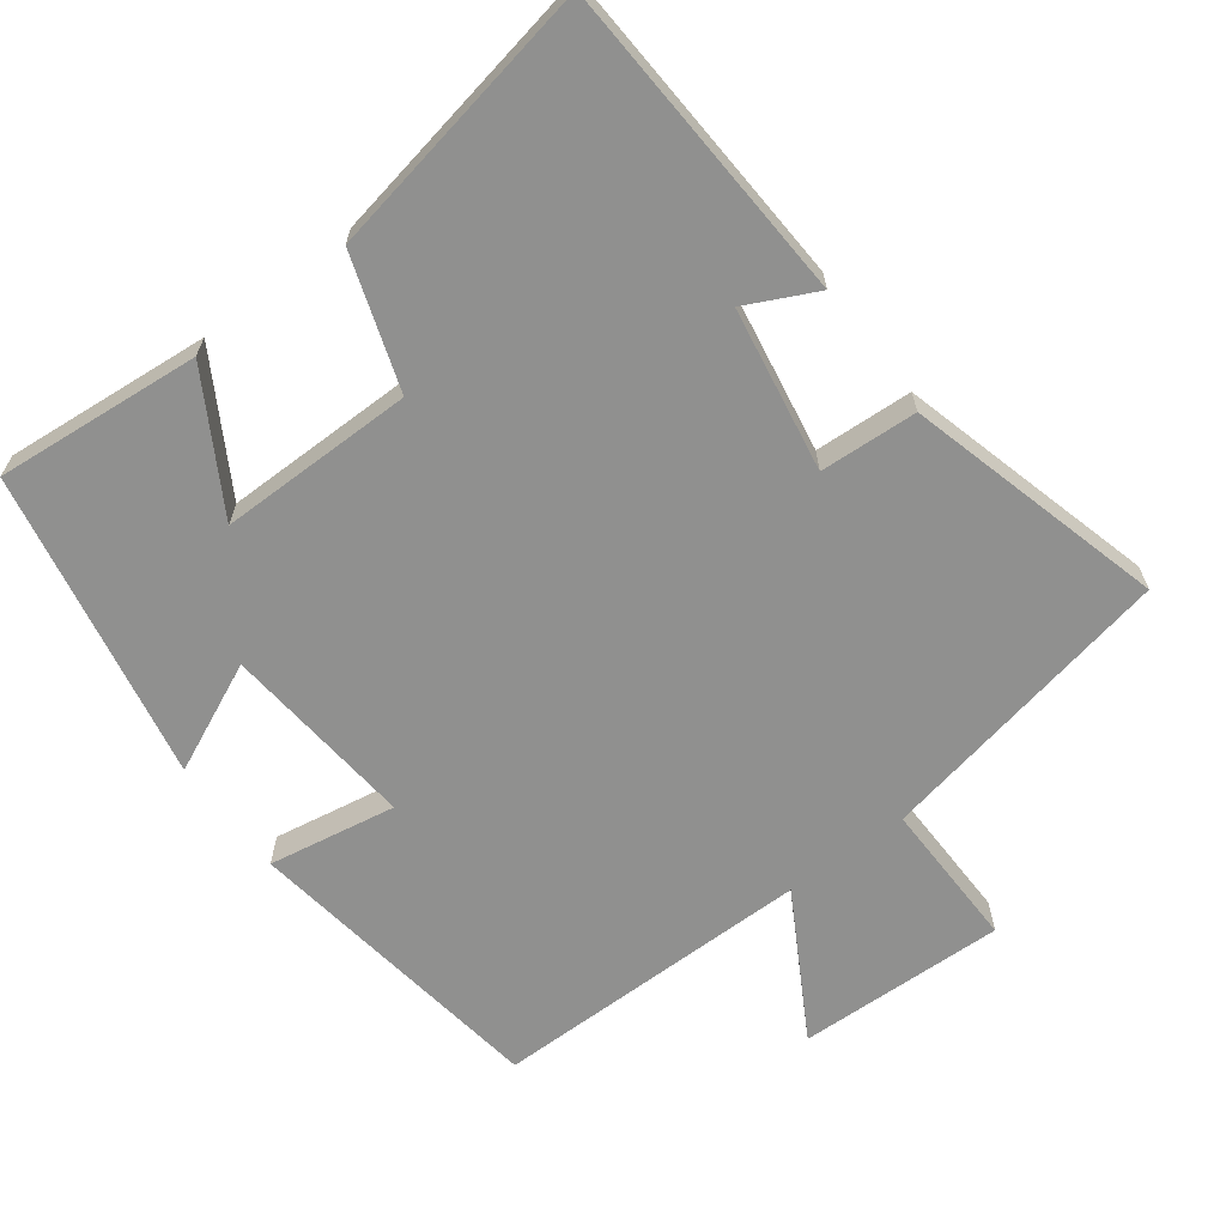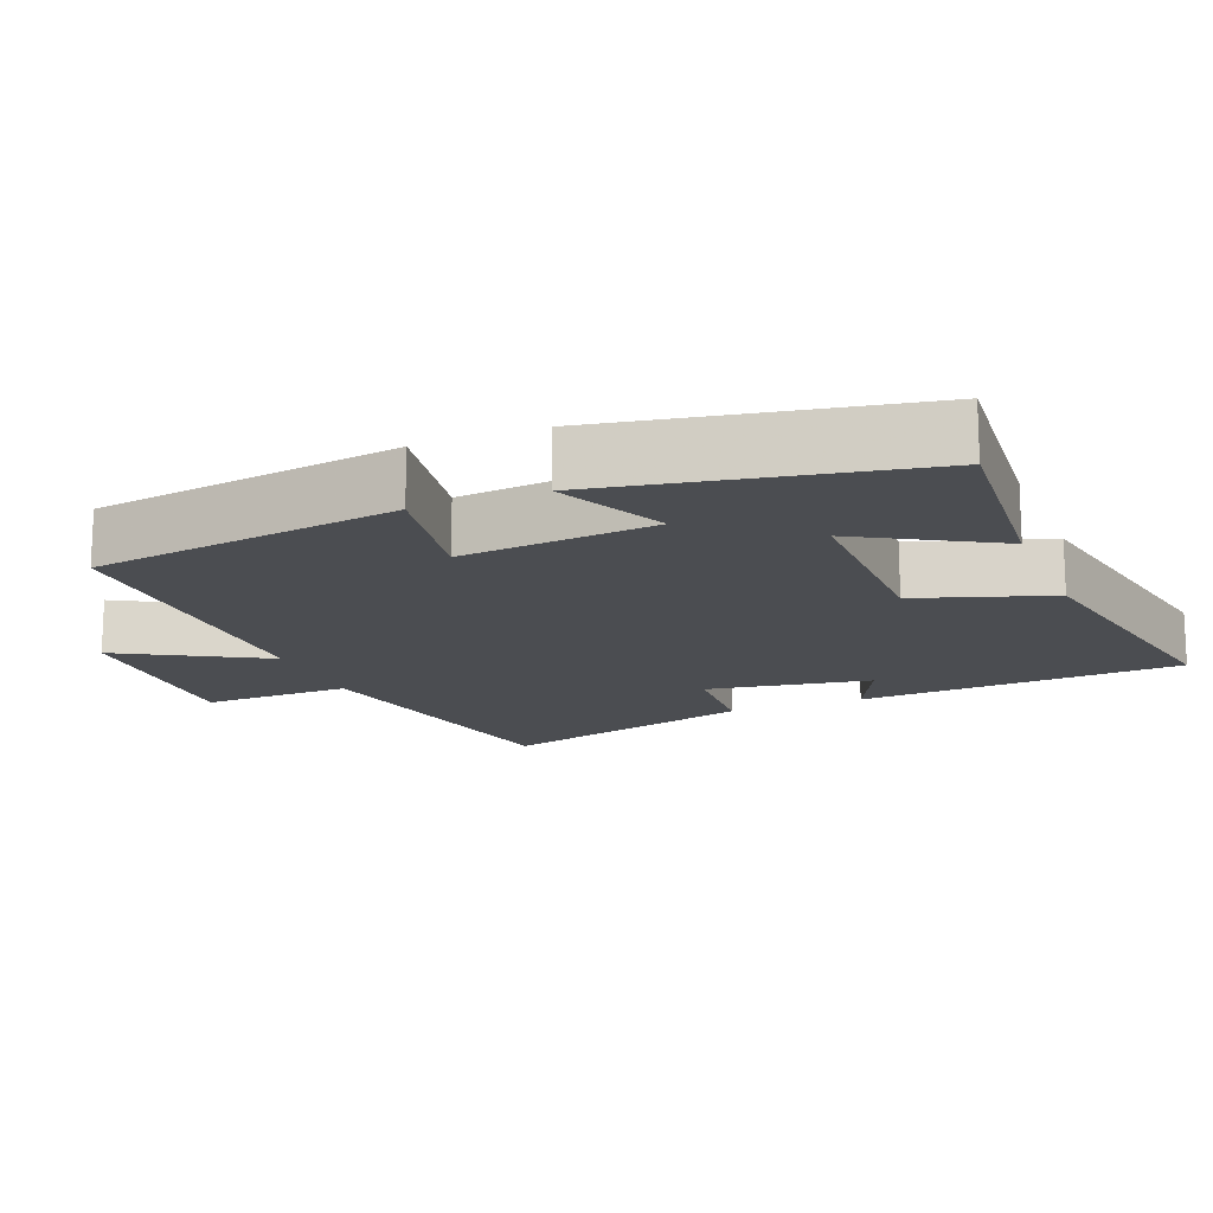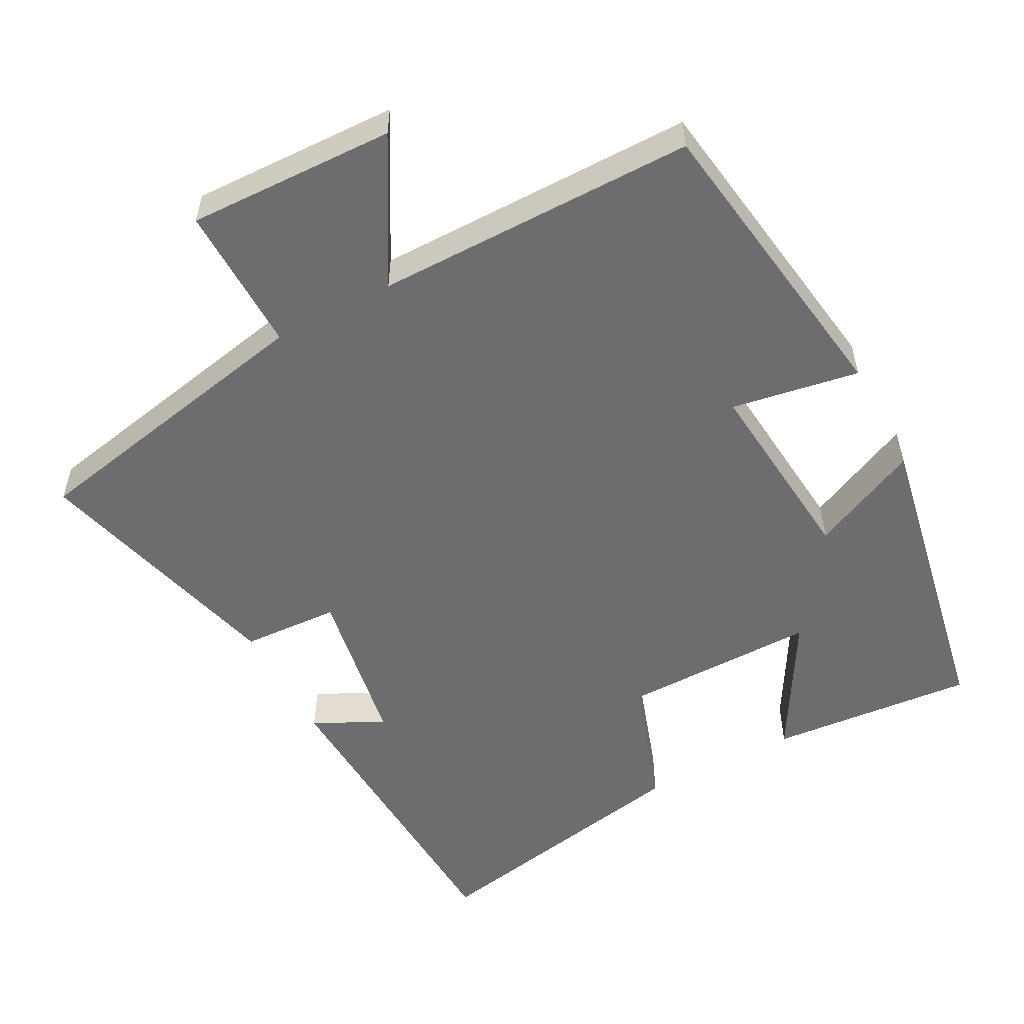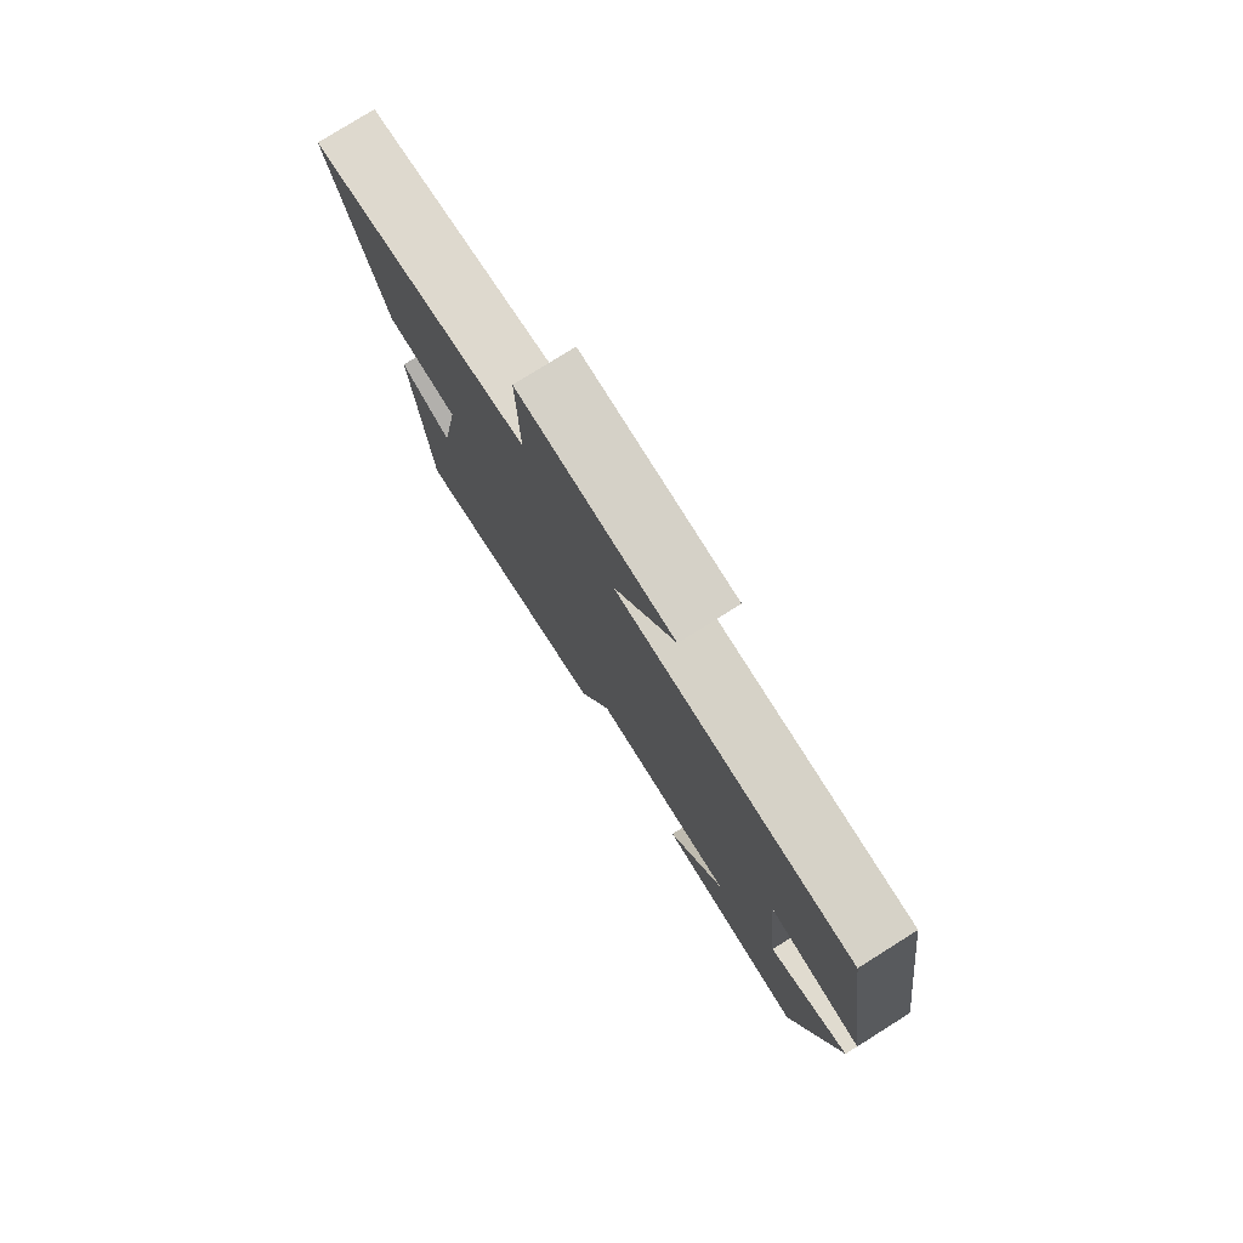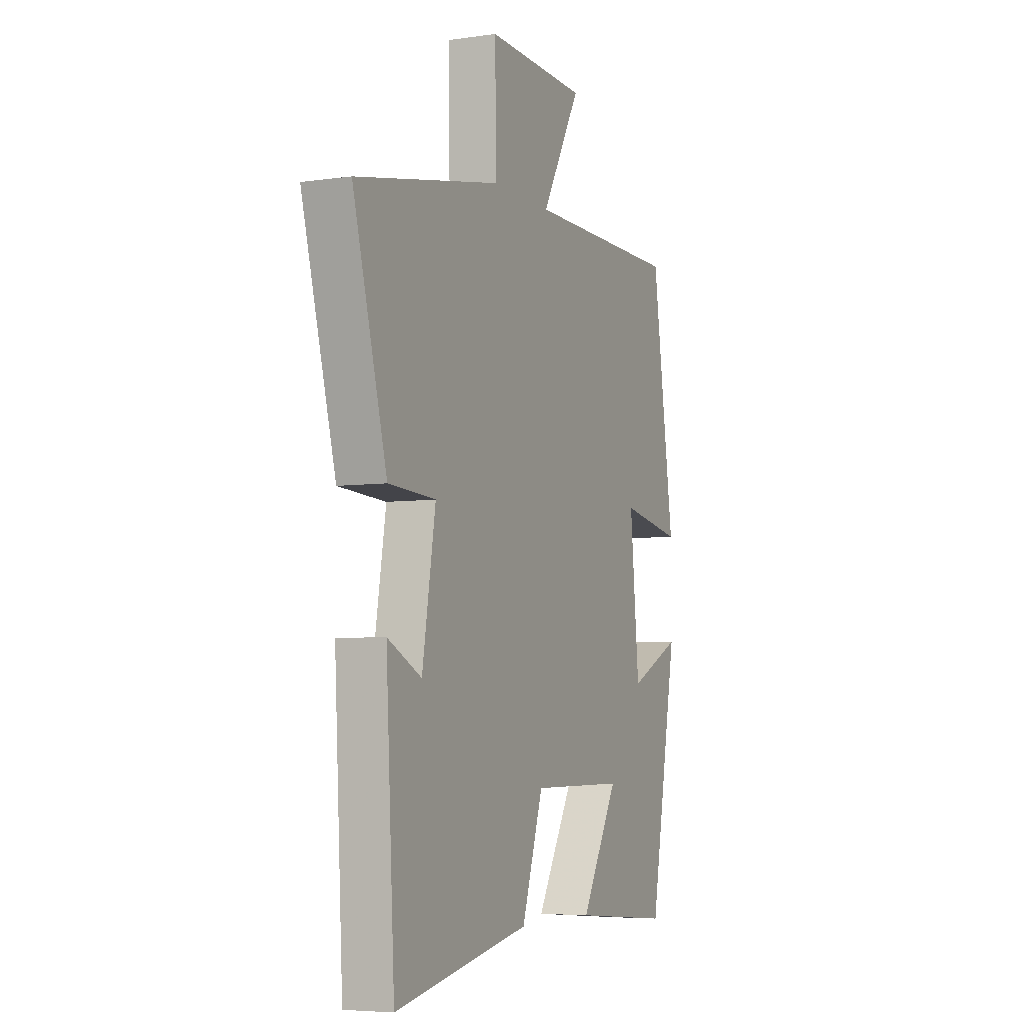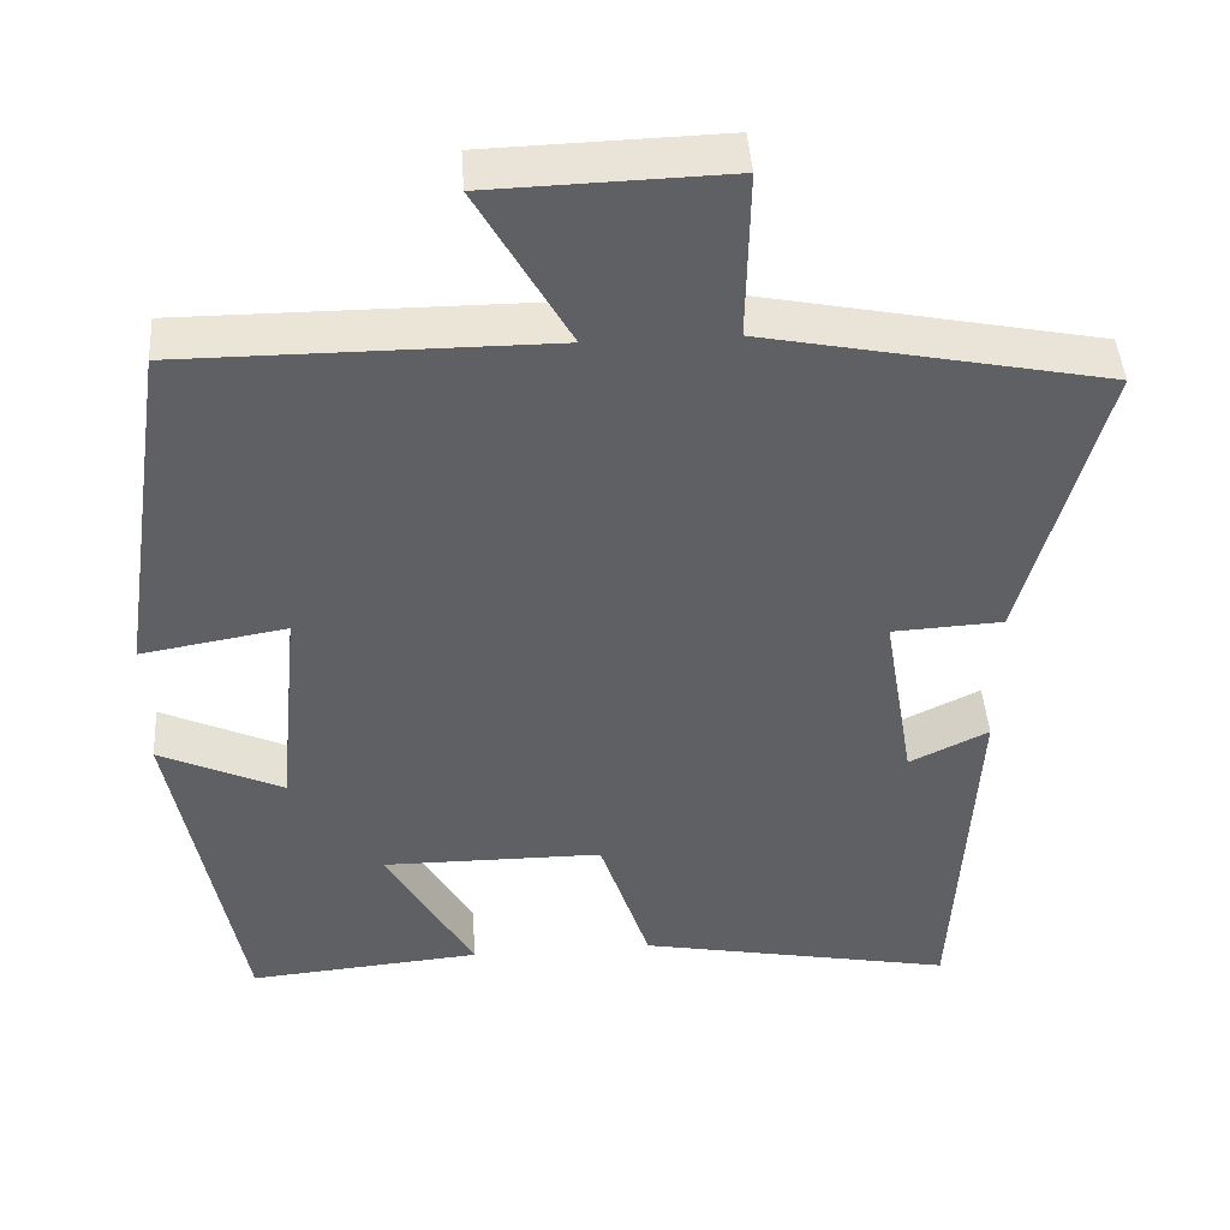
<metadata>
{"format":"obj","ext":"obj","renderer":"f3d","projection":"perspective","resolution":1024,"background":"white","views":[{"elev":-65.5,"azim":-143.3,"up":"+Y"},{"elev":-15.6,"azim":111.9,"up":"+Y"},{"elev":-54.1,"azim":27.9,"up":"+Y"},{"elev":78.6,"azim":57.9,"up":"+Z"},{"elev":-5.6,"azim":-66.1,"up":"+Z"},{"elev":44.4,"azim":176.1,"up":"+Z"}]}
</metadata>
<code>
v 0.437 0.07 0.501
v 0.5 0.07 0.074
v 0.323 0.07 0.104
v 0.349 0.07 -0.164
v 0.5 0.07 -0.094
v 0.419 0.07 -0.524
v 0.135 0.07 -0.5
v 0.242 0.07 -0.314
v -0.028 0.07 -0.316
v -0.089 0.07 -0.5
v -0.475 0.07 -0.574
v -0.5 0.07 -0.127
v -0.403 0.07 -0.174
v -0.365 0.07 0.052
v -0.5 0.07 0.059
v -0.597 0.07 0.416
v -0.18 0.07 0.5
v -0.184 0.07 0.706
v 0.104 0.07 0.698
v -0.008 0.07 0.5
v 0.437 0 0.501
v 0.5 0 0.074
v 0.323 0 0.104
v 0.349 0 -0.164
v 0.5 0 -0.094
v 0.419 0 -0.524
v 0.135 0 -0.5
v 0.242 0 -0.314
v -0.028 0 -0.316
v -0.089 0 -0.5
v -0.475 0 -0.574
v -0.5 0 -0.127
v -0.403 0 -0.174
v -0.365 0 0.052
v -0.5 0 0.059
v -0.597 0 0.416
v -0.18 0 0.5
v -0.184 0 0.706
v 0.104 0 0.698
v -0.008 0 0.5
f 17 18 19 20
f 15 16 17 20
f 14 15 20 1
f 13 14 1
f 10 11 12 13
f 9 10 13
f 8 9 13
f 5 6 7 8
f 4 5 8
f 3 4 8 13
f 1 2 3
f 1 3 13
f 40 39 38 37
f 40 37 36 35
f 21 40 35 34
f 21 34 33
f 33 32 31 30
f 33 30 29
f 33 29 28
f 28 27 26 25
f 28 25 24
f 33 28 24 23
f 23 22 21
f 33 23 21
f 1 21 22 2
f 2 22 23 3
f 3 23 24 4
f 4 24 25 5
f 5 25 26 6
f 6 26 27 7
f 7 27 28 8
f 8 28 29 9
f 9 29 30 10
f 10 30 31 11
f 11 31 32 12
f 12 32 33 13
f 13 33 34 14
f 14 34 35 15
f 15 35 36 16
f 16 36 37 17
f 17 37 38 18
f 18 38 39 19
f 19 39 40 20
f 20 40 21 1

</code>
